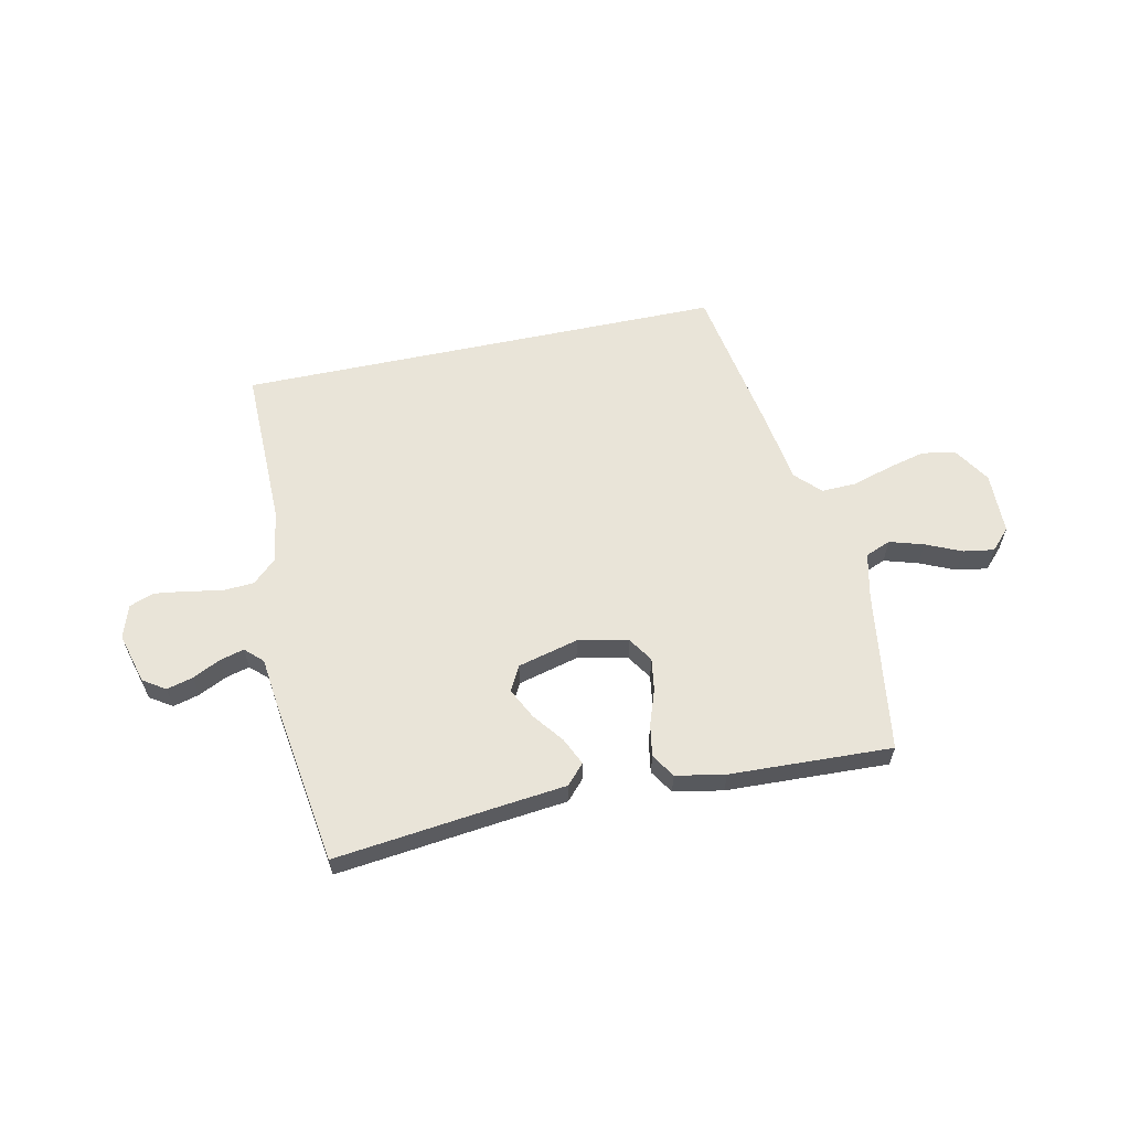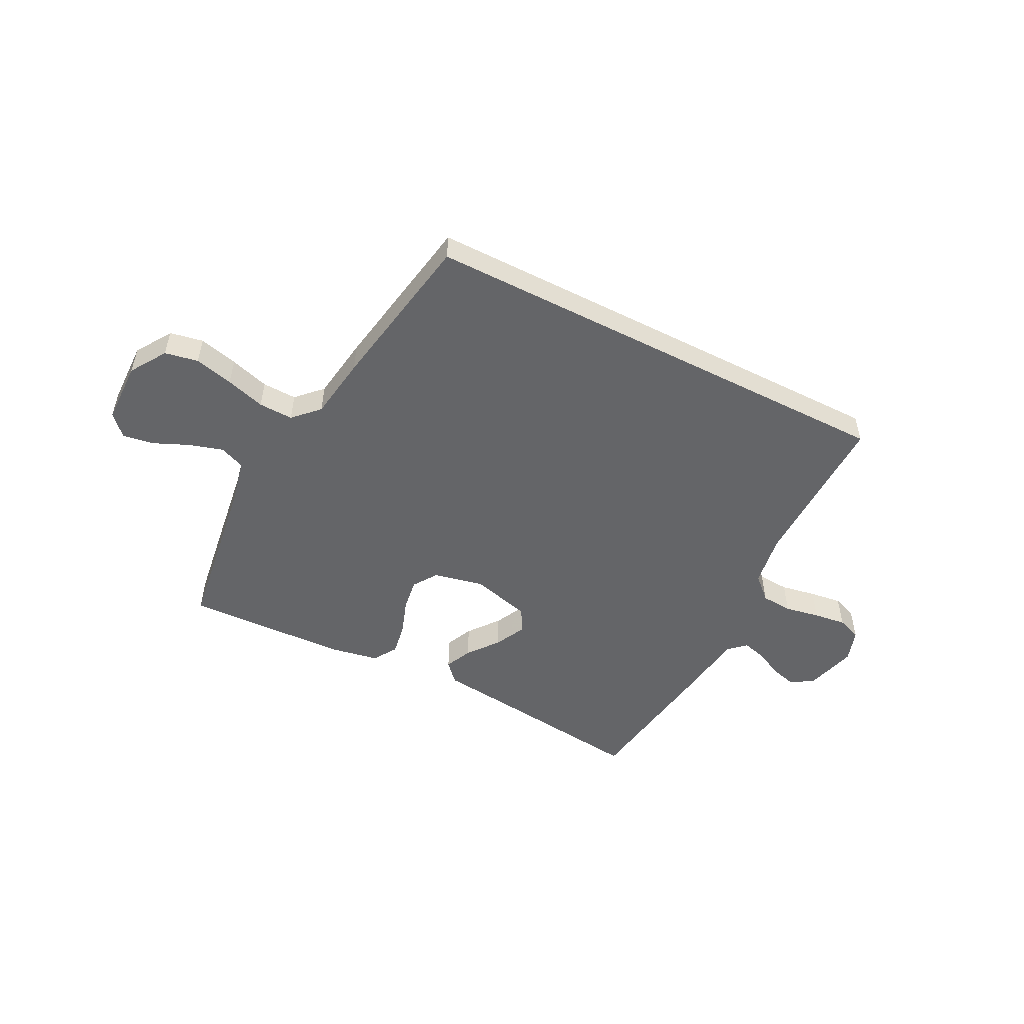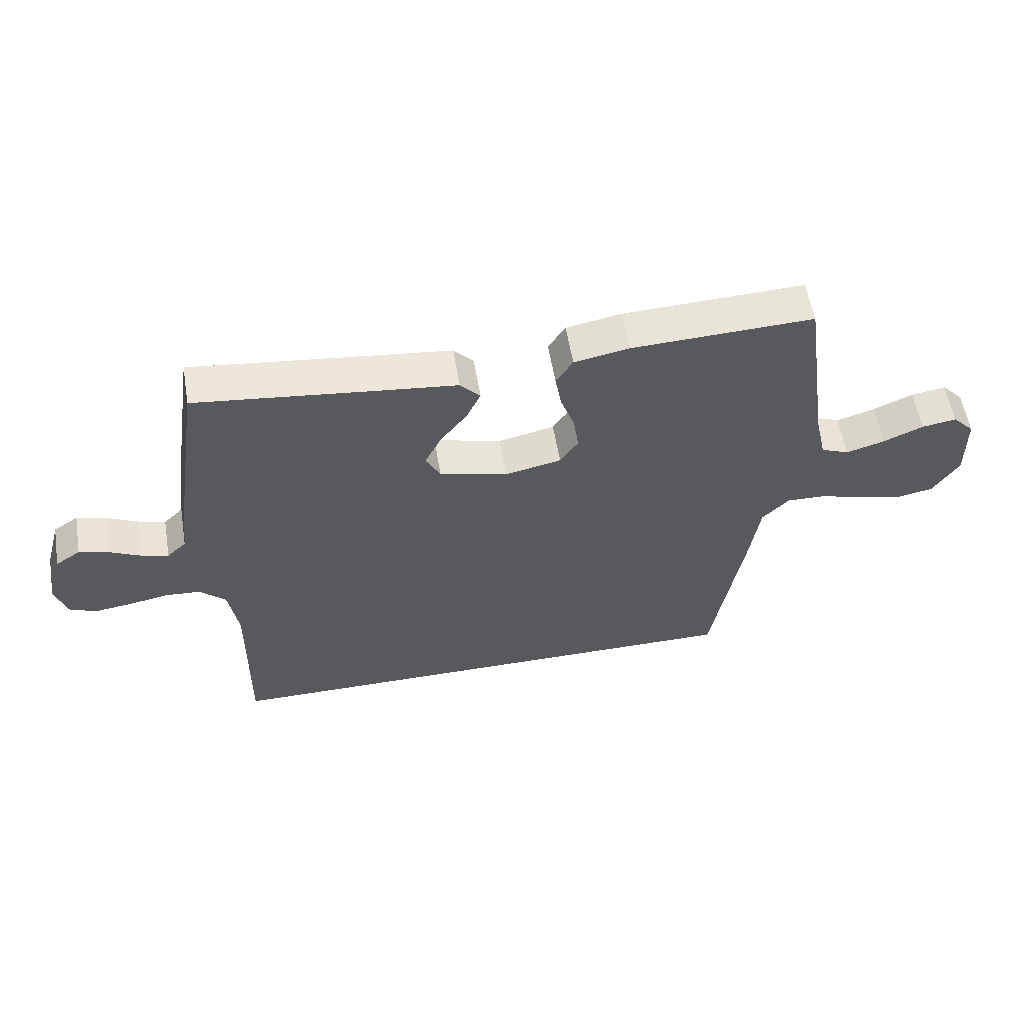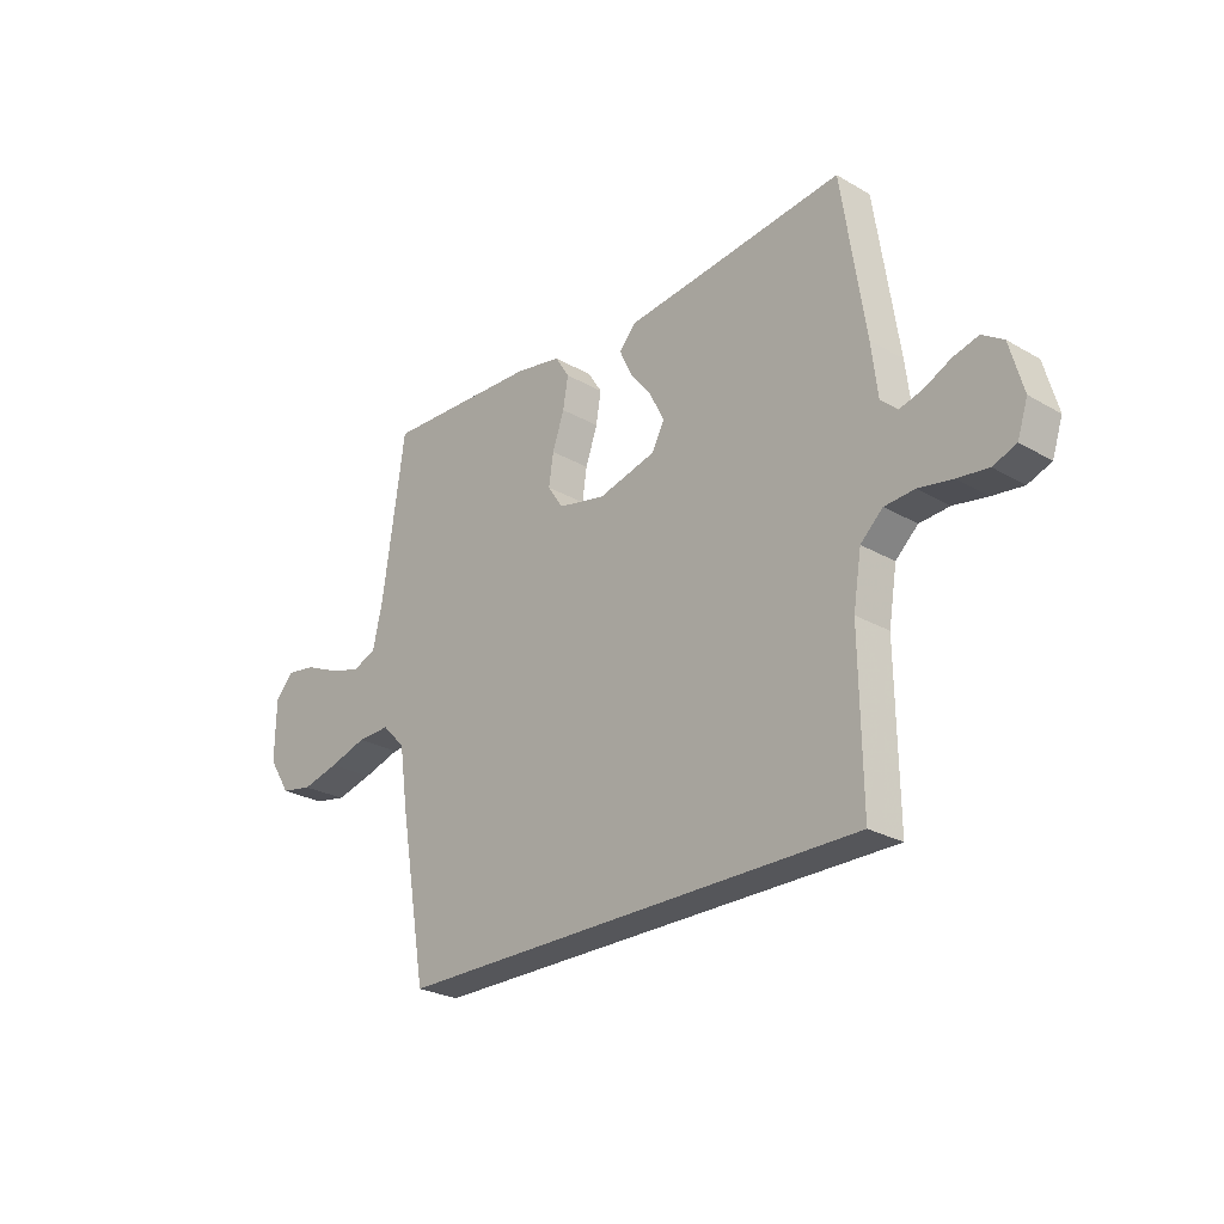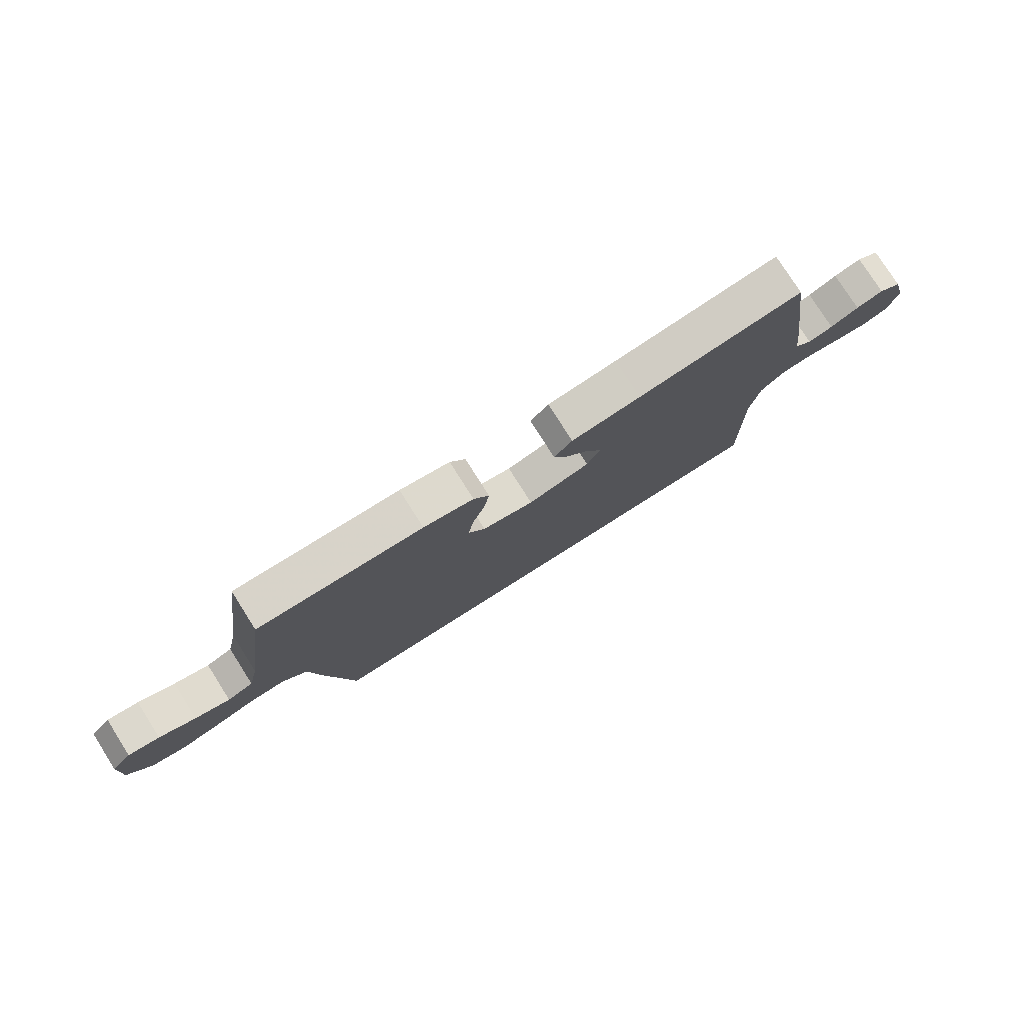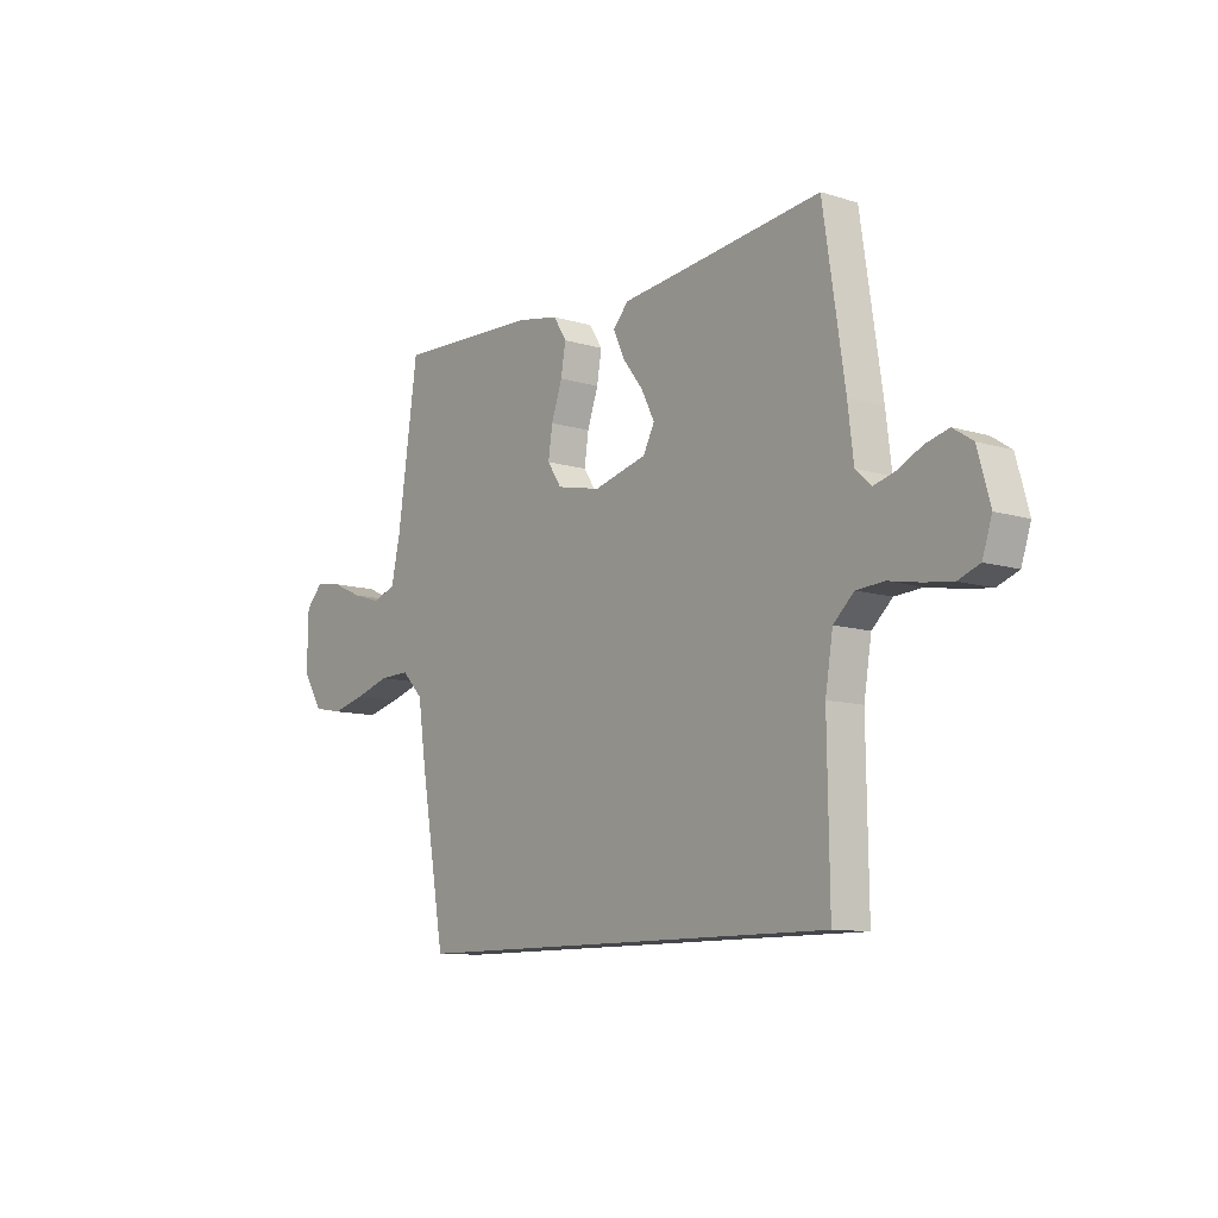
<metadata>
{"format":"obj","ext":"obj","renderer":"f3d","projection":"perspective","resolution":1024,"background":"white","views":[{"elev":60.2,"azim":-12.0,"up":"+Y"},{"elev":-51.6,"azim":152.9,"up":"+Y"},{"elev":57.4,"azim":-9.5,"up":"+Z"},{"elev":-26.0,"azim":-132.4,"up":"+Z"},{"elev":78.0,"azim":147.6,"up":"+Z"},{"elev":-10.4,"azim":-127.8,"up":"+Z"}]}
</metadata>
<code>
v 0.5 0.07 0.5
v 0.543 0.07 0.2
v 0.562 0.07 0.115
v 0.609 0.07 0.096
v 0.672 0.07 0.115
v 0.738 0.07 0.144
v 0.795 0.07 0.153
v 0.831 0.07 0.115
v 0.833 0.07 0
v 0.79 0.07 -0.067
v 0.728 0.07 -0.079
v 0.656 0.07 -0.061
v 0.583 0.07 -0.039
v 0.519 0.07 -0.037
v 0.474 0.07 -0.083
v 0.457 0.07 -0.2
v 0.405 0.07 -0.5
v -0.498 0.07 -0.5
v -0.494 0.07 -0.2
v -0.51 0.07 -0.102
v -0.553 0.07 -0.062
v -0.611 0.07 -0.058
v -0.676 0.07 -0.07
v -0.736 0.07 -0.078
v -0.781 0.07 -0.061
v -0.801 0.07 0
v -0.775 0.07 0.094
v -0.734 0.07 0.121
v -0.685 0.07 0.108
v -0.634 0.07 0.083
v -0.589 0.07 0.071
v -0.557 0.07 0.101
v -0.545 0.07 0.2
v -0.5 0.07 0.5
v -0.2 0.07 0.465
v -0.074 0.07 0.451
v -0.041 0.07 0.415
v -0.064 0.07 0.365
v -0.108 0.07 0.308
v -0.136 0.07 0.252
v -0.112 0.07 0.206
v 0 0.07 0.177
v 0.093 0.07 0.197
v 0.123 0.07 0.242
v 0.114 0.07 0.302
v 0.091 0.07 0.368
v 0.081 0.07 0.427
v 0.109 0.07 0.471
v 0.2 0.07 0.488
v 0.5 0 0.5
v 0.543 0 0.2
v 0.562 0 0.115
v 0.609 0 0.096
v 0.672 0 0.115
v 0.738 0 0.144
v 0.795 0 0.153
v 0.831 0 0.115
v 0.833 0 0
v 0.79 0 -0.067
v 0.728 0 -0.079
v 0.656 0 -0.061
v 0.583 0 -0.039
v 0.519 0 -0.037
v 0.474 0 -0.083
v 0.457 0 -0.2
v 0.405 0 -0.5
v -0.498 0 -0.5
v -0.494 0 -0.2
v -0.51 0 -0.102
v -0.553 0 -0.062
v -0.611 0 -0.058
v -0.676 0 -0.07
v -0.736 0 -0.078
v -0.781 0 -0.061
v -0.801 0 0
v -0.775 0 0.094
v -0.734 0 0.121
v -0.685 0 0.108
v -0.634 0 0.083
v -0.589 0 0.071
v -0.557 0 0.101
v -0.545 0 0.2
v -0.5 0 0.5
v -0.2 0 0.465
v -0.074 0 0.451
v -0.041 0 0.415
v -0.064 0 0.365
v -0.108 0 0.308
v -0.136 0 0.252
v -0.112 0 0.206
v 0 0 0.177
v 0.093 0 0.197
v 0.123 0 0.242
v 0.114 0 0.302
v 0.091 0 0.368
v 0.081 0 0.427
v 0.109 0 0.471
v 0.2 0 0.488
f 49 1 2
f 48 49 2
f 47 48 2
f 46 47 2
f 45 46 2
f 44 45 2 3
f 43 44 3 4
f 42 43 4
f 37 38 39
f 36 37 39
f 35 36 39
f 35 39 40
f 34 35 40
f 33 34 40
f 32 33 40
f 31 32 40 41
f 28 29 30
f 27 28 30
f 26 27 30
f 25 26 30
f 24 25 30
f 23 24 30
f 22 23 30
f 21 22 30 31
f 31 41 42
f 21 31 42
f 20 21 42
f 17 18 19
f 16 17 19
f 15 16 19
f 20 42 4
f 19 20 4
f 15 19 4
f 14 15 4
f 11 12 13
f 10 11 13
f 9 10 13
f 8 9 13
f 7 8 13
f 6 7 13
f 5 6 13
f 4 5 13 14
f 51 50 98
f 51 98 97
f 51 97 96
f 51 96 95
f 51 95 94
f 52 51 94 93
f 53 52 93 92
f 53 92 91
f 88 87 86
f 88 86 85
f 88 85 84
f 89 88 84
f 89 84 83
f 89 83 82
f 89 82 81
f 90 89 81 80
f 79 78 77
f 79 77 76
f 79 76 75
f 79 75 74
f 79 74 73
f 79 73 72
f 79 72 71
f 80 79 71 70
f 91 90 80
f 91 80 70
f 91 70 69
f 68 67 66
f 68 66 65
f 68 65 64
f 53 91 69
f 53 69 68
f 53 68 64
f 53 64 63
f 62 61 60
f 62 60 59
f 62 59 58
f 62 58 57
f 62 57 56
f 62 56 55
f 62 55 54
f 63 62 54 53
f 1 50 51 2
f 2 51 52 3
f 3 52 53 4
f 4 53 54 5
f 5 54 55 6
f 6 55 56 7
f 7 56 57 8
f 8 57 58 9
f 9 58 59 10
f 10 59 60 11
f 11 60 61 12
f 12 61 62 13
f 13 62 63 14
f 14 63 64 15
f 15 64 65 16
f 16 65 66 17
f 17 66 67 18
f 18 67 68 19
f 19 68 69 20
f 20 69 70 21
f 21 70 71 22
f 22 71 72 23
f 23 72 73 24
f 24 73 74 25
f 25 74 75 26
f 26 75 76 27
f 27 76 77 28
f 28 77 78 29
f 29 78 79 30
f 30 79 80 31
f 31 80 81 32
f 32 81 82 33
f 33 82 83 34
f 34 83 84 35
f 35 84 85 36
f 36 85 86 37
f 37 86 87 38
f 38 87 88 39
f 39 88 89 40
f 40 89 90 41
f 41 90 91 42
f 42 91 92 43
f 43 92 93 44
f 44 93 94 45
f 45 94 95 46
f 46 95 96 47
f 47 96 97 48
f 48 97 98 49
f 49 98 50 1

</code>
